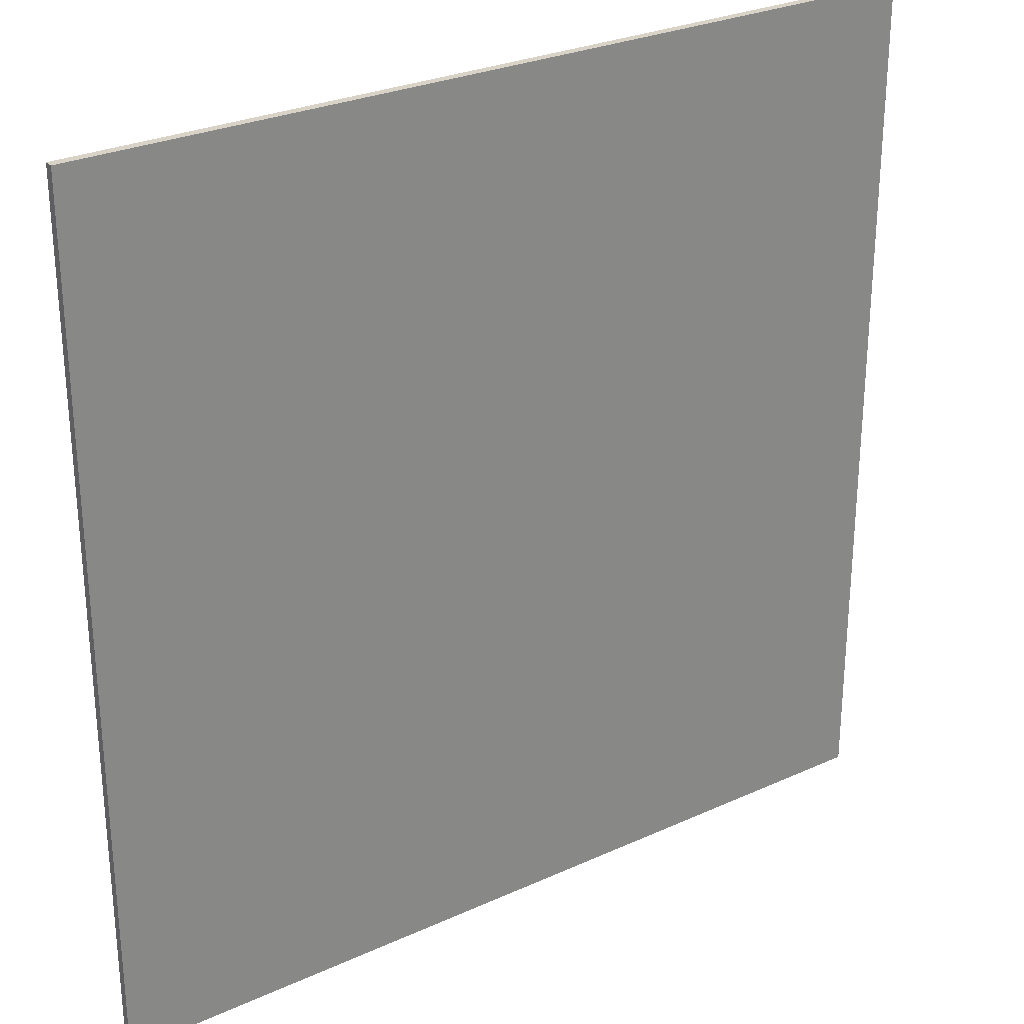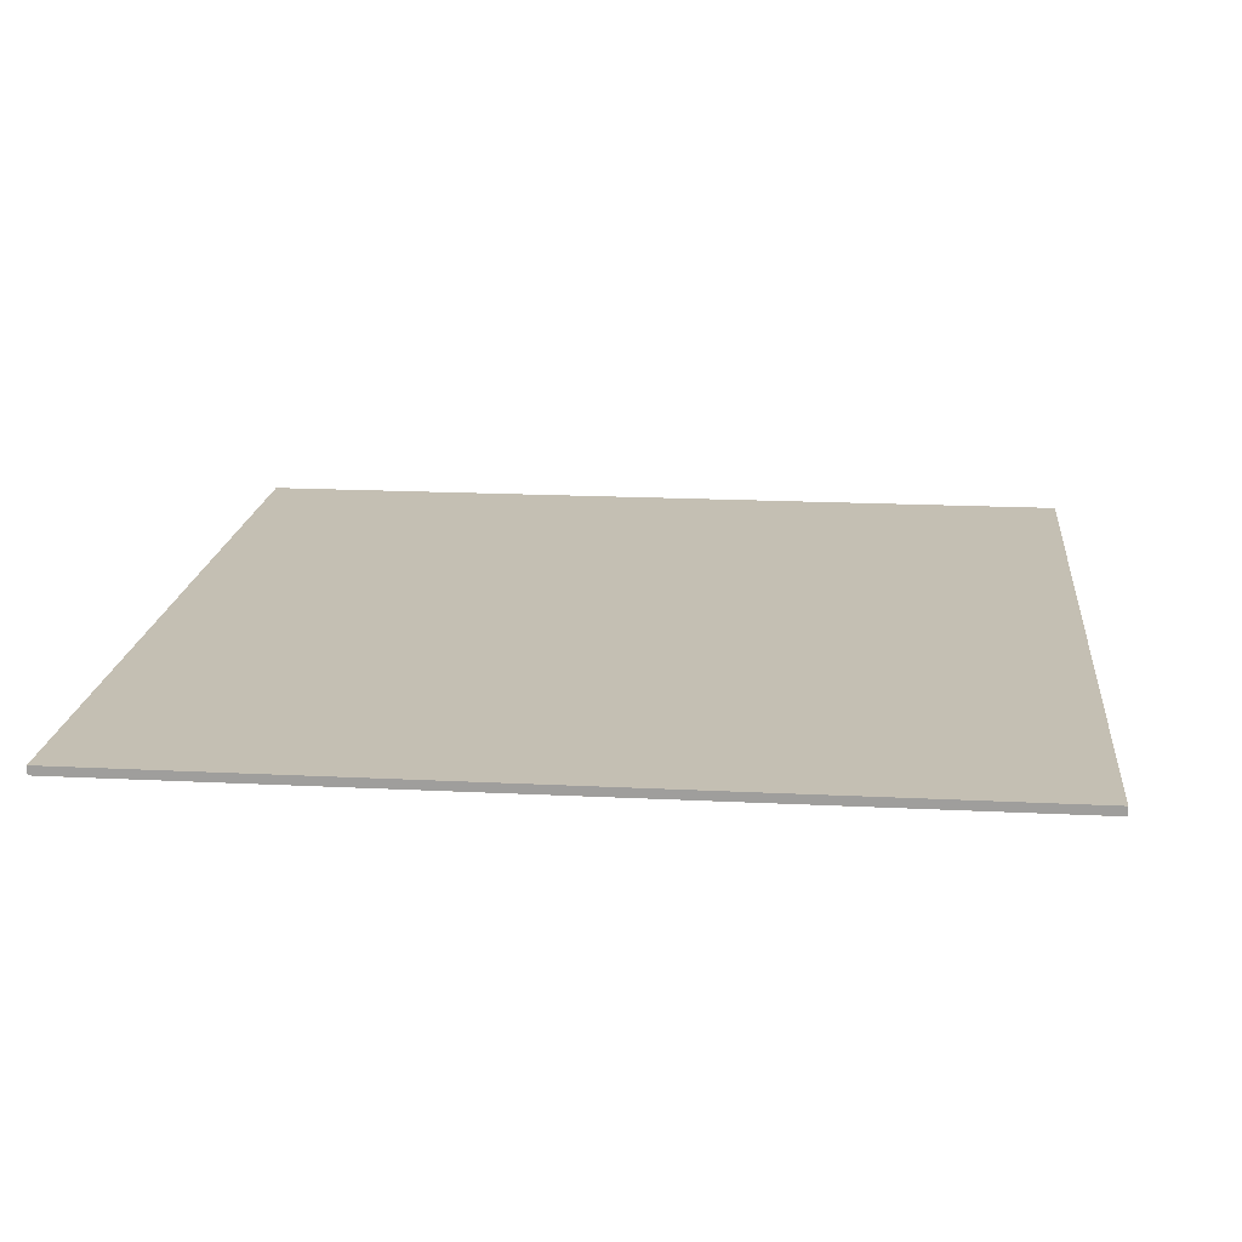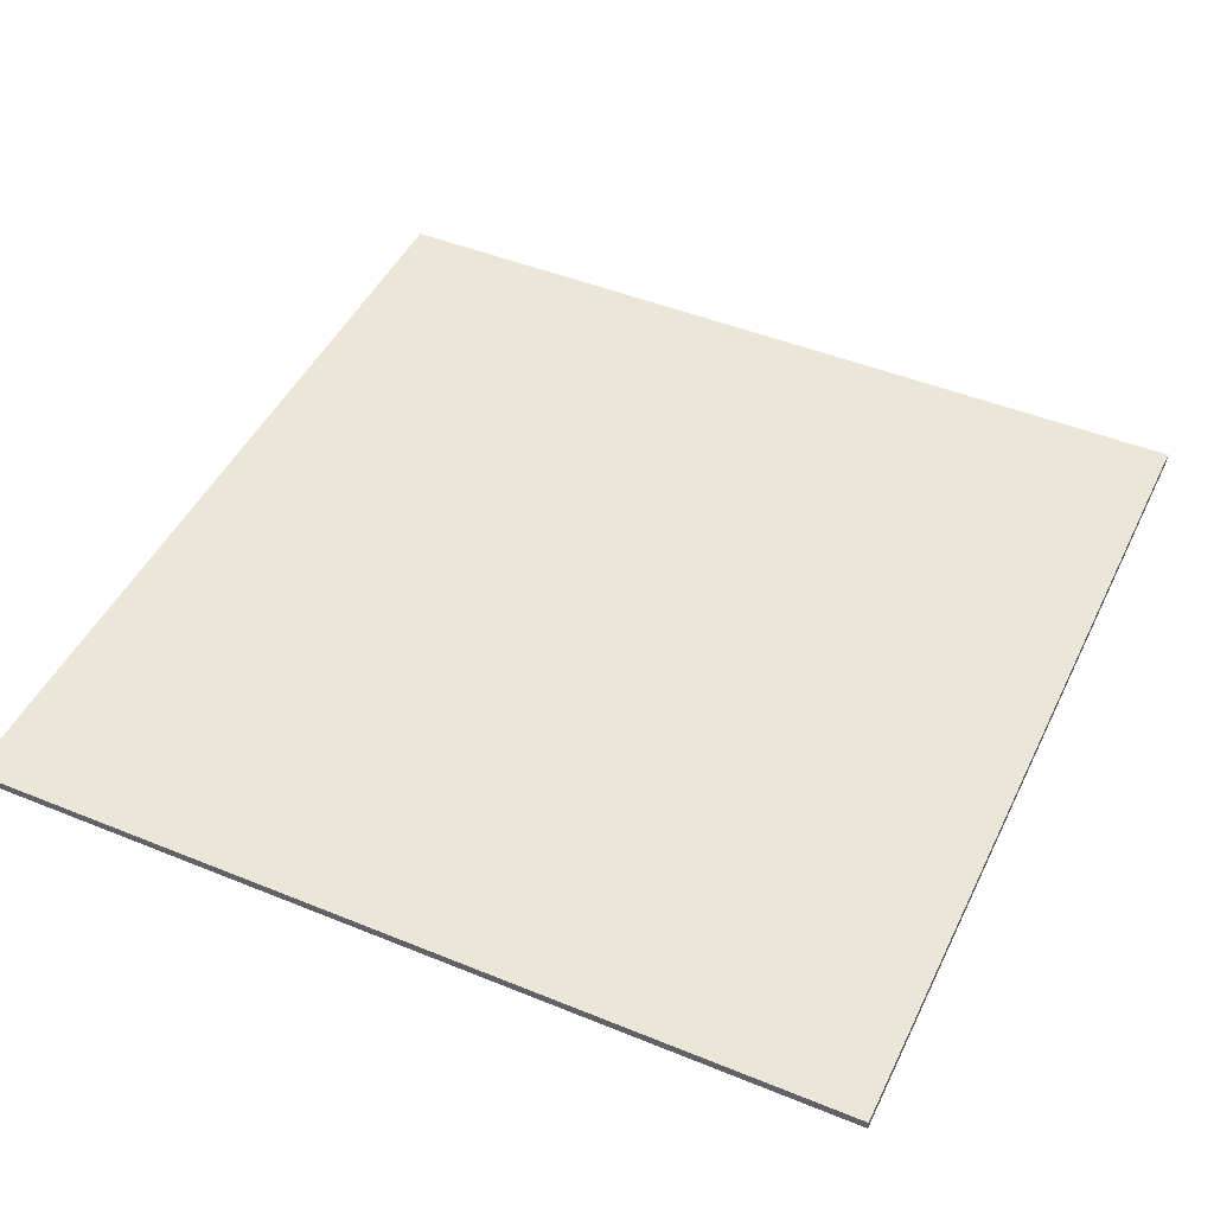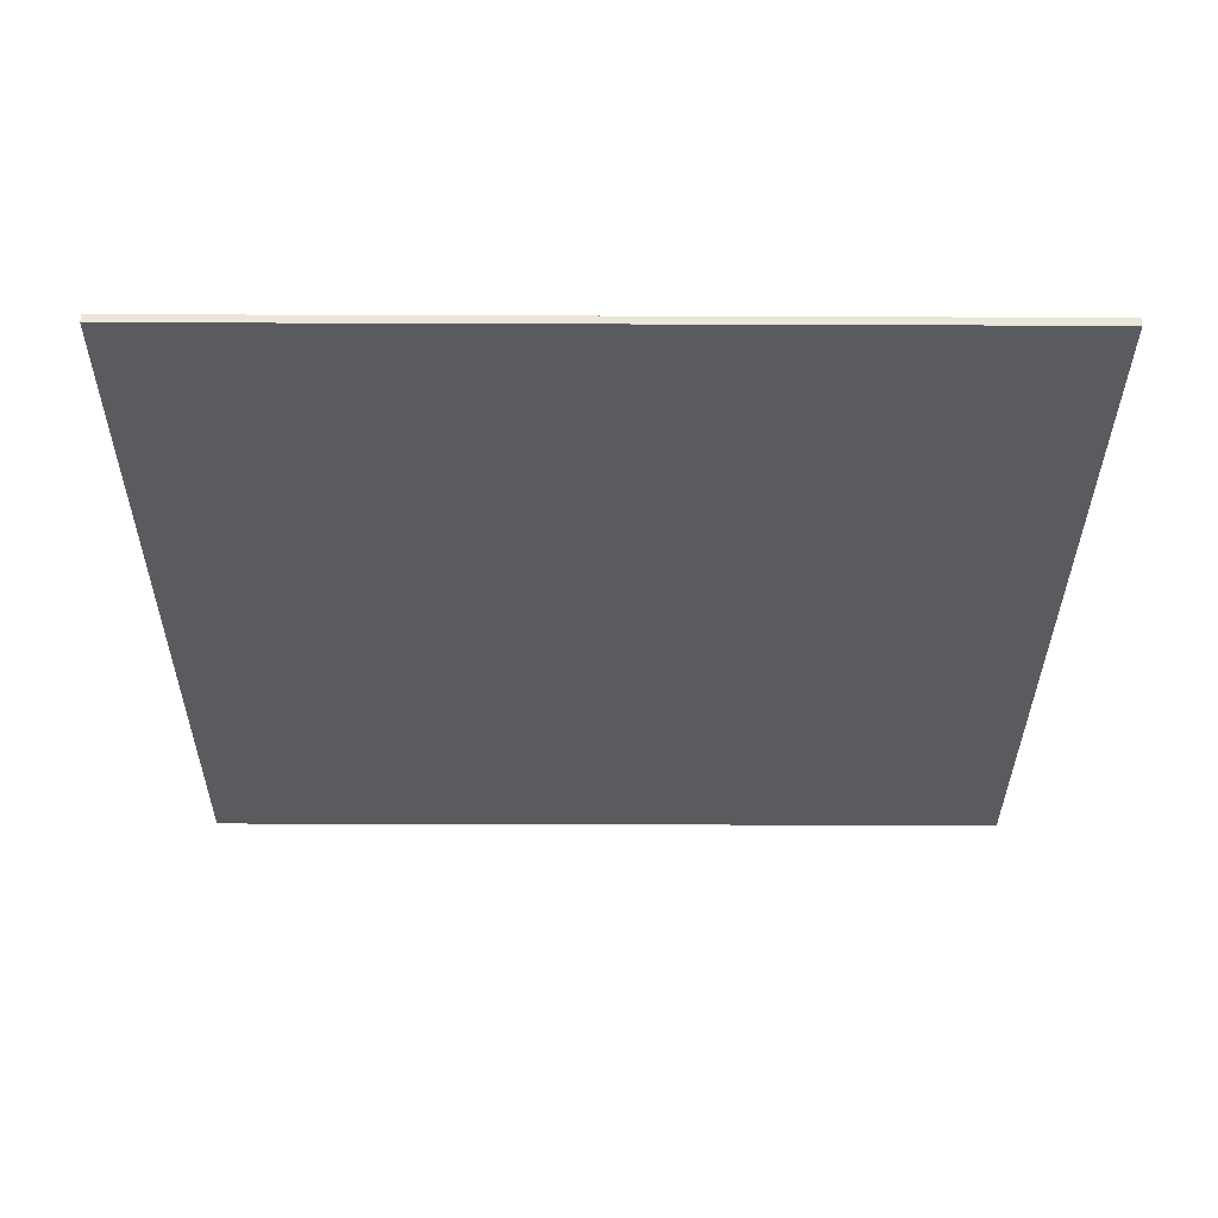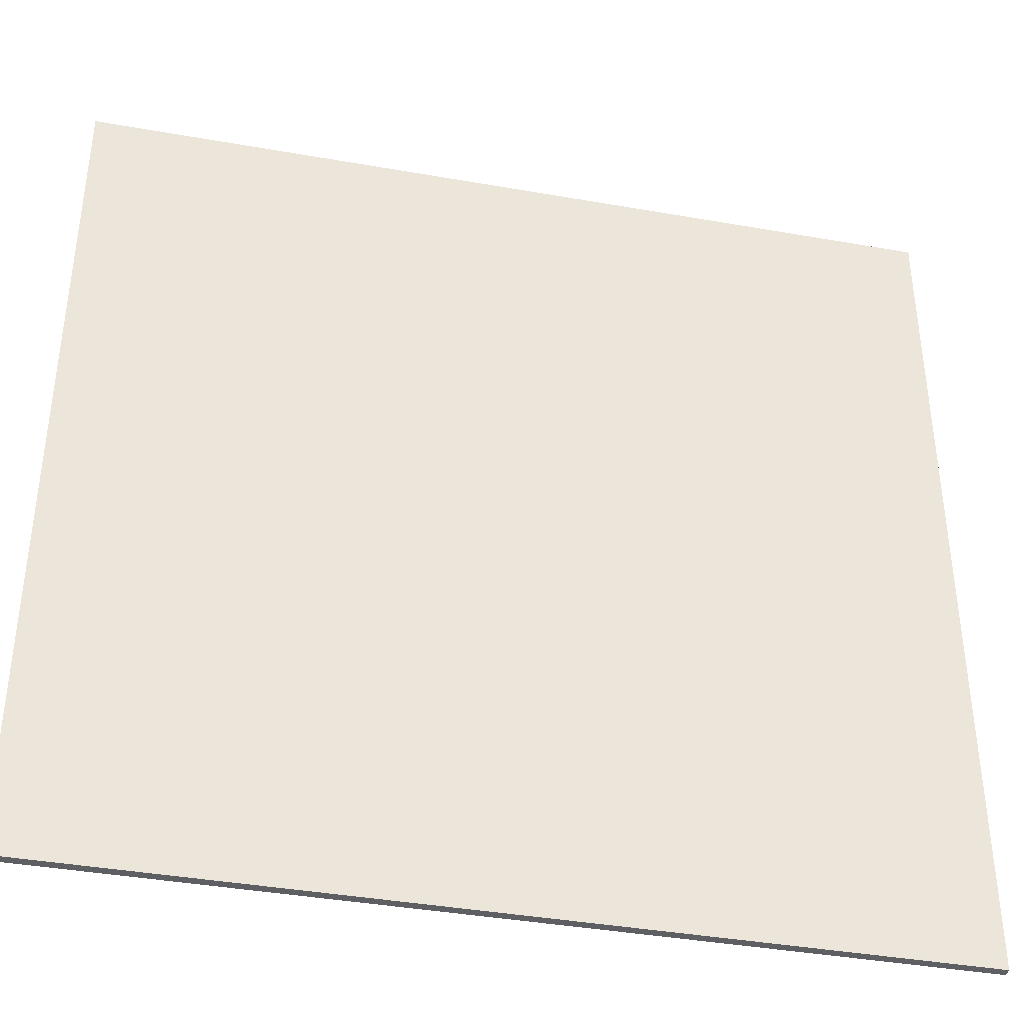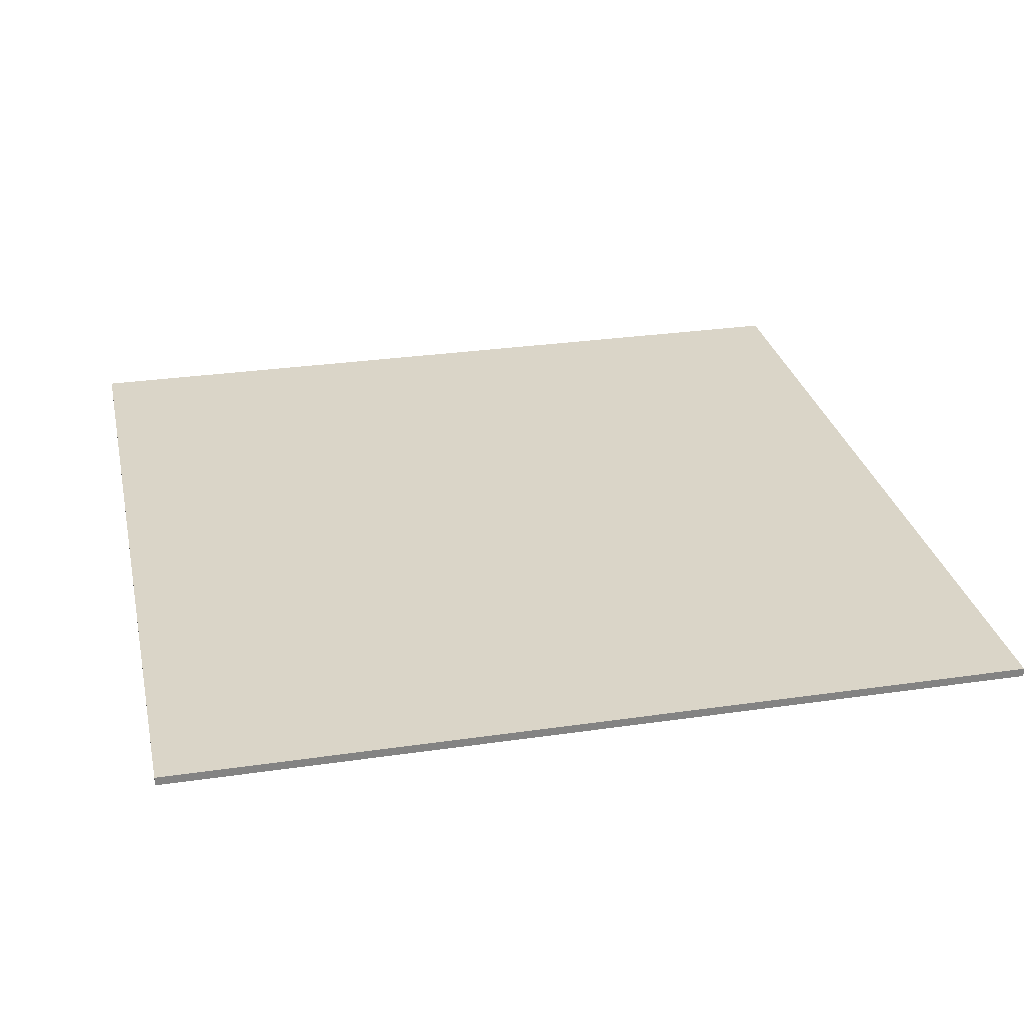
<metadata>
{"format":"obj","ext":"obj","renderer":"f3d","projection":"perspective","resolution":1024,"background":"white","views":[{"elev":27.9,"azim":-34.7,"up":"+Z"},{"elev":17.9,"azim":-174.3,"up":"+Y"},{"elev":46.6,"azim":114.9,"up":"+Y"},{"elev":-33.0,"azim":89.7,"up":"+Y"},{"elev":-39.5,"azim":-12.4,"up":"+Z"},{"elev":29.1,"azim":77.8,"up":"+Y"}]}
</metadata>
<code>
g default
v -61.88 2.088 -64.8
v 38.12 2.088 -64.8
v -61.88 3.088 -64.8
v 38.12 3.088 -64.8
v -61.88 3.088 -164.8
v 38.12 3.088 -164.8
v -61.88 2.088 -164.8
v 38.12 2.088 -164.8
v 38.12 3.088 -156.4
v -61.88 3.088 -156.4
v -61.88 2.088 -156.4
v 38.12 2.088 -156.4
g Floor_strait
f 1 2 4 3
f 3 4 9 10
f 5 6 8 7
f 11 12 2 1
f 2 12 9 4
f 11 1 3 10
f 10 9 6 5
f 7 11 10 5
f 7 8 12 11
f 9 12 8 6

</code>
